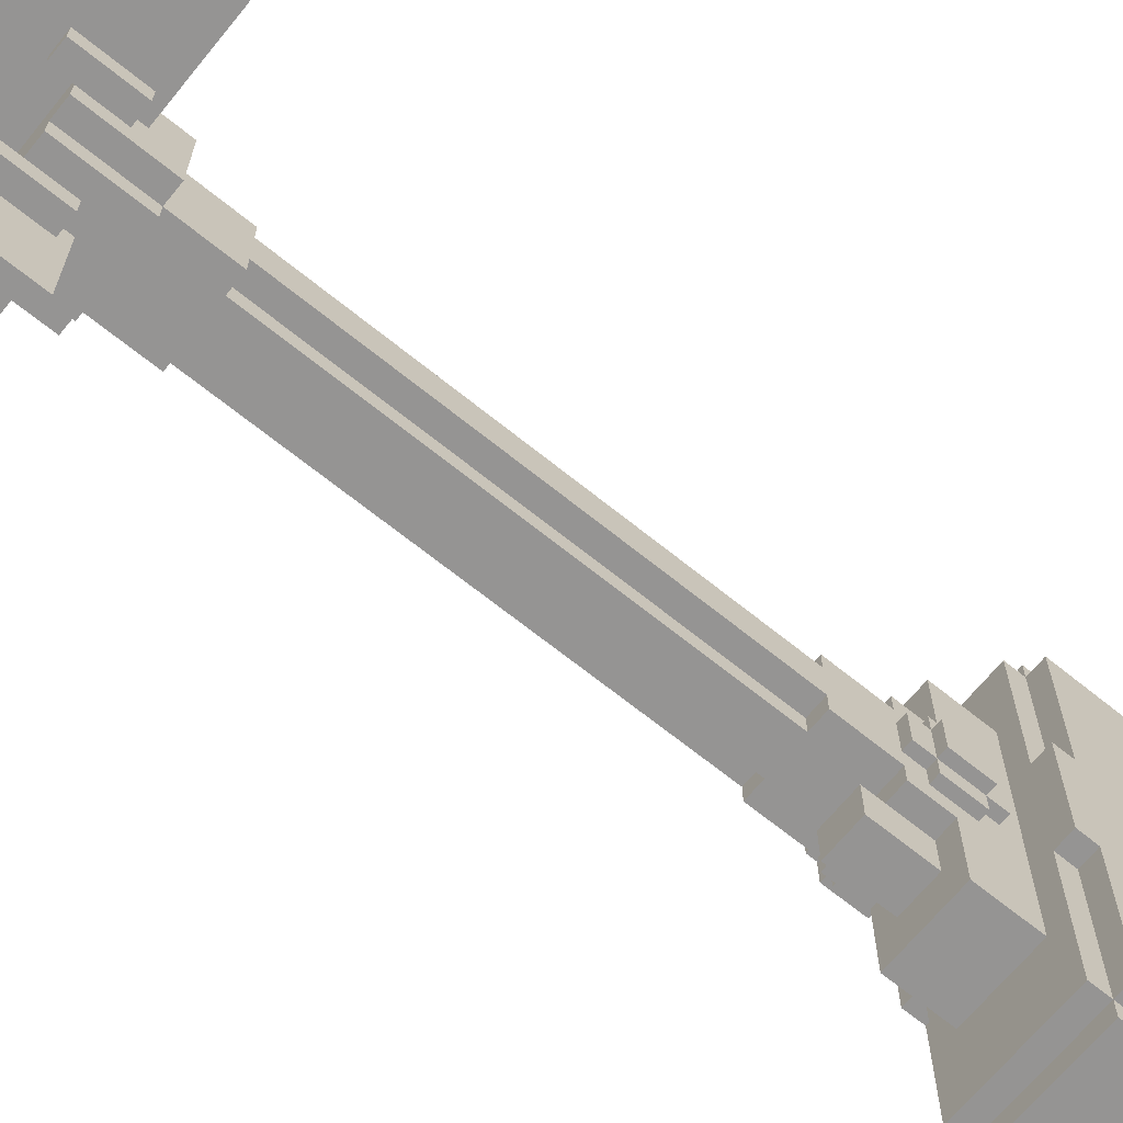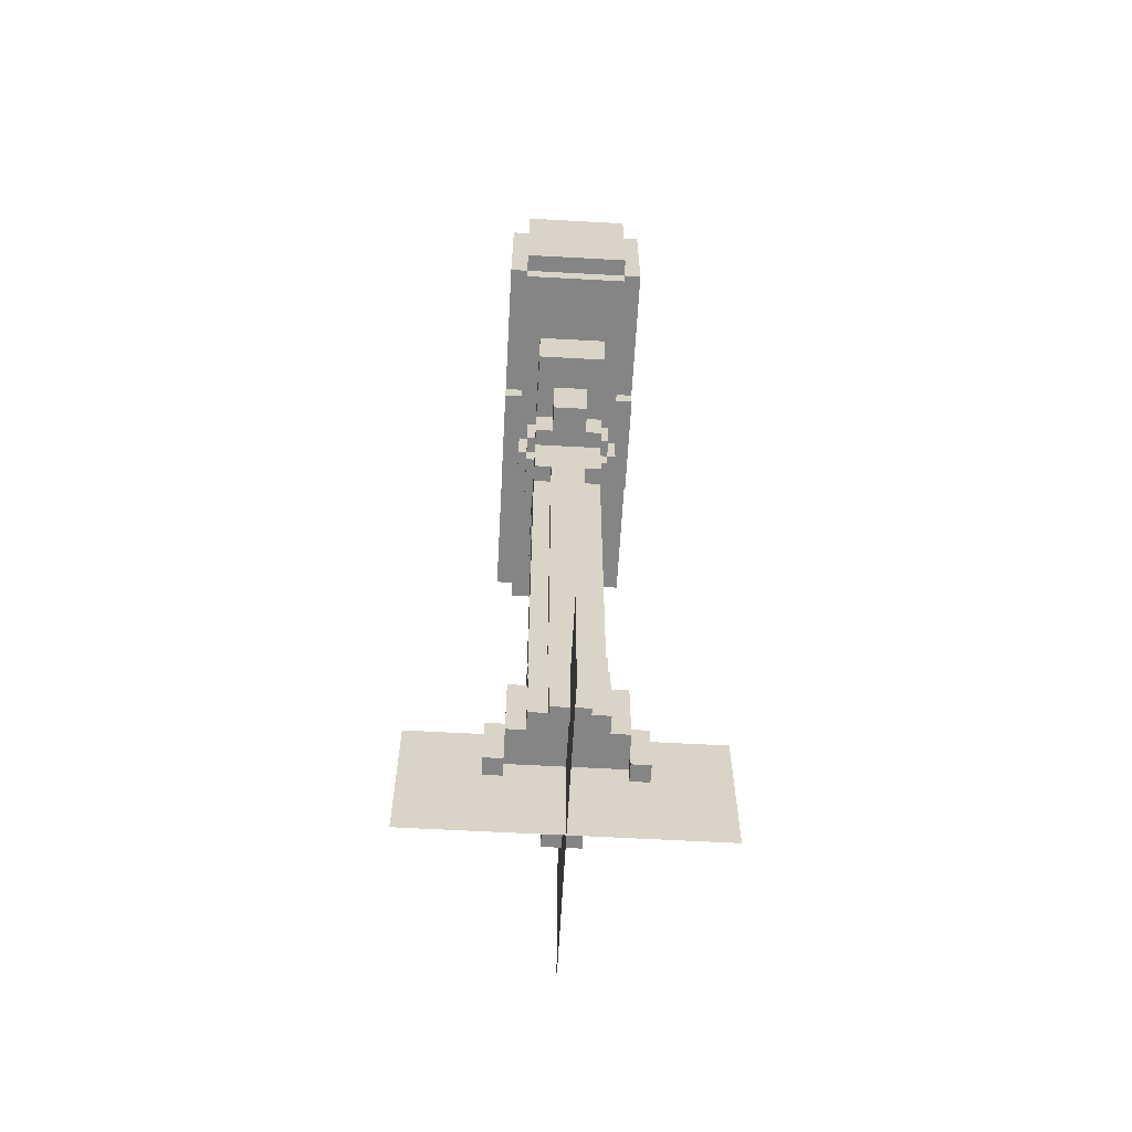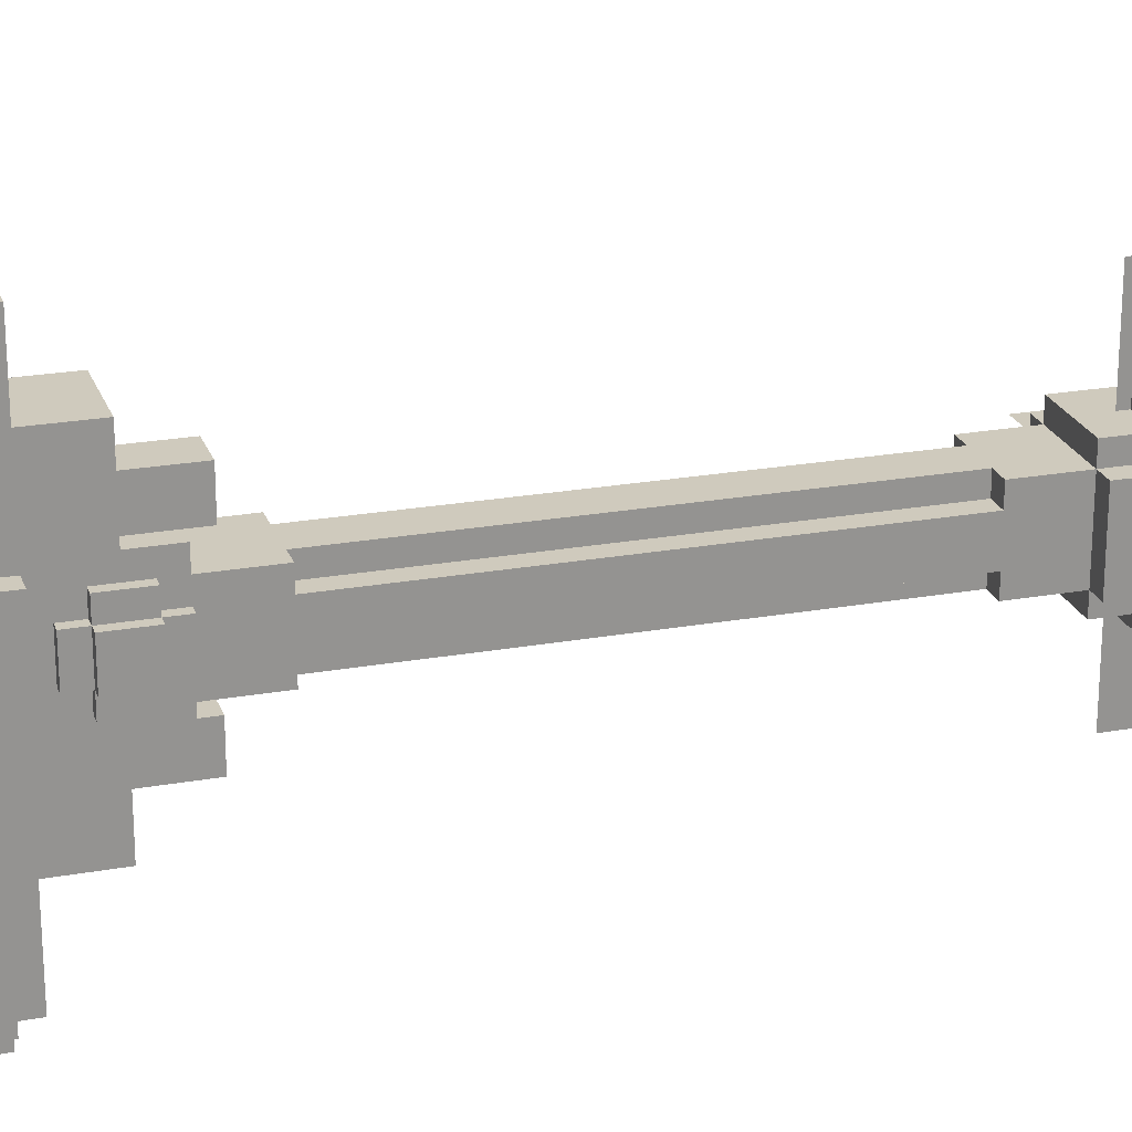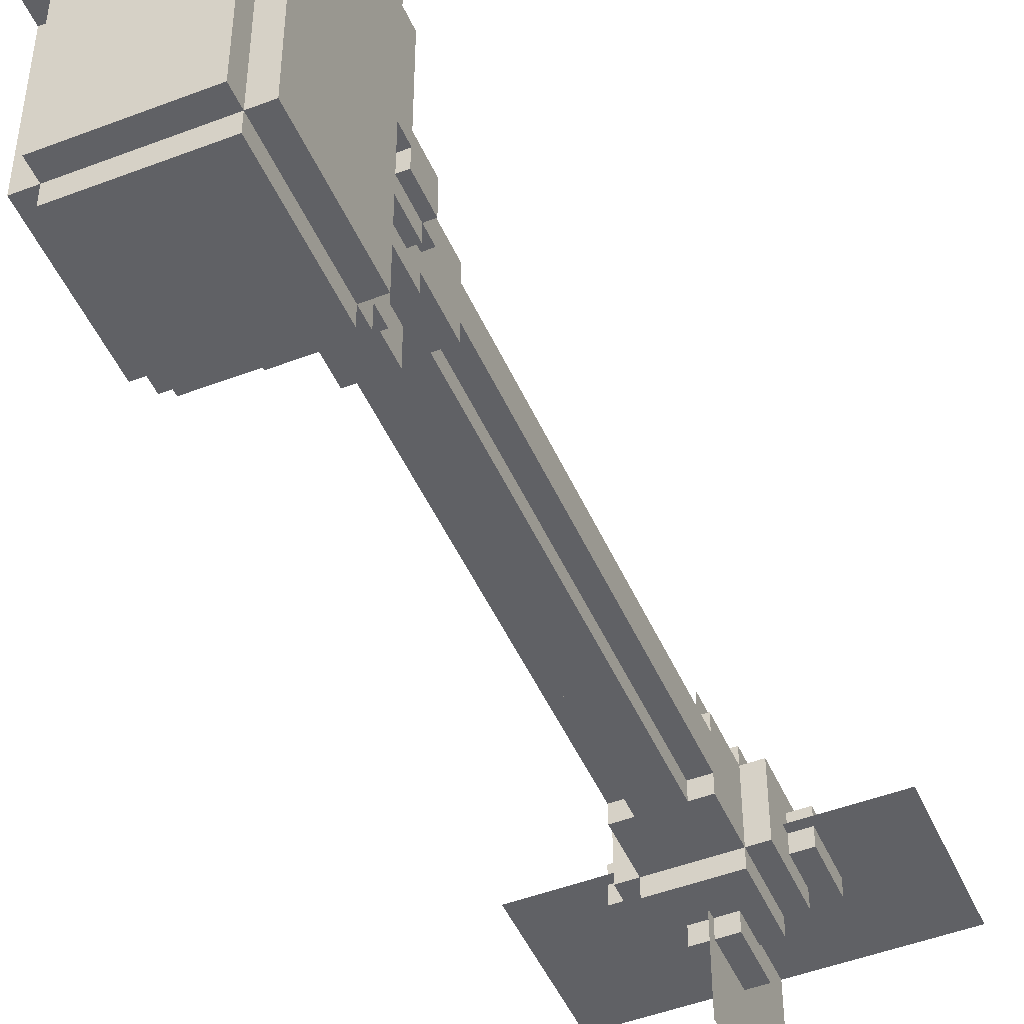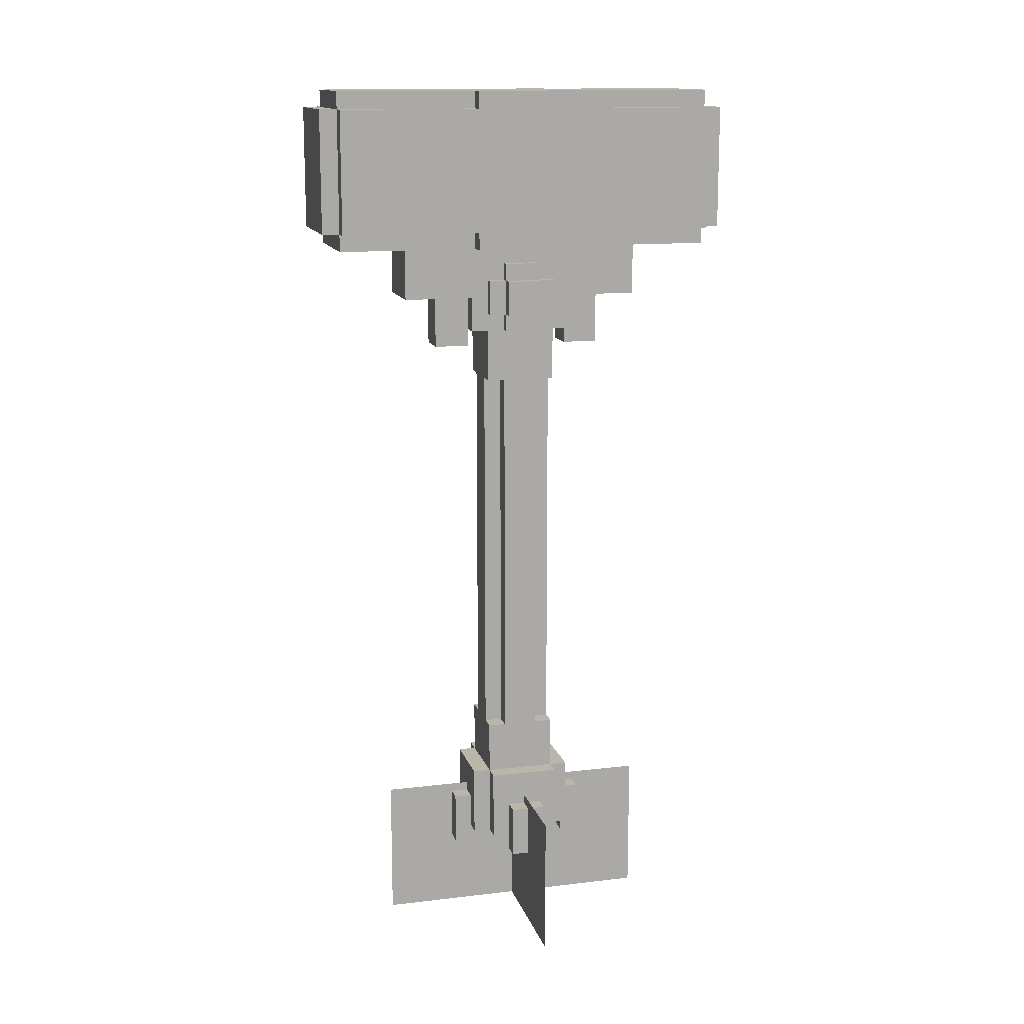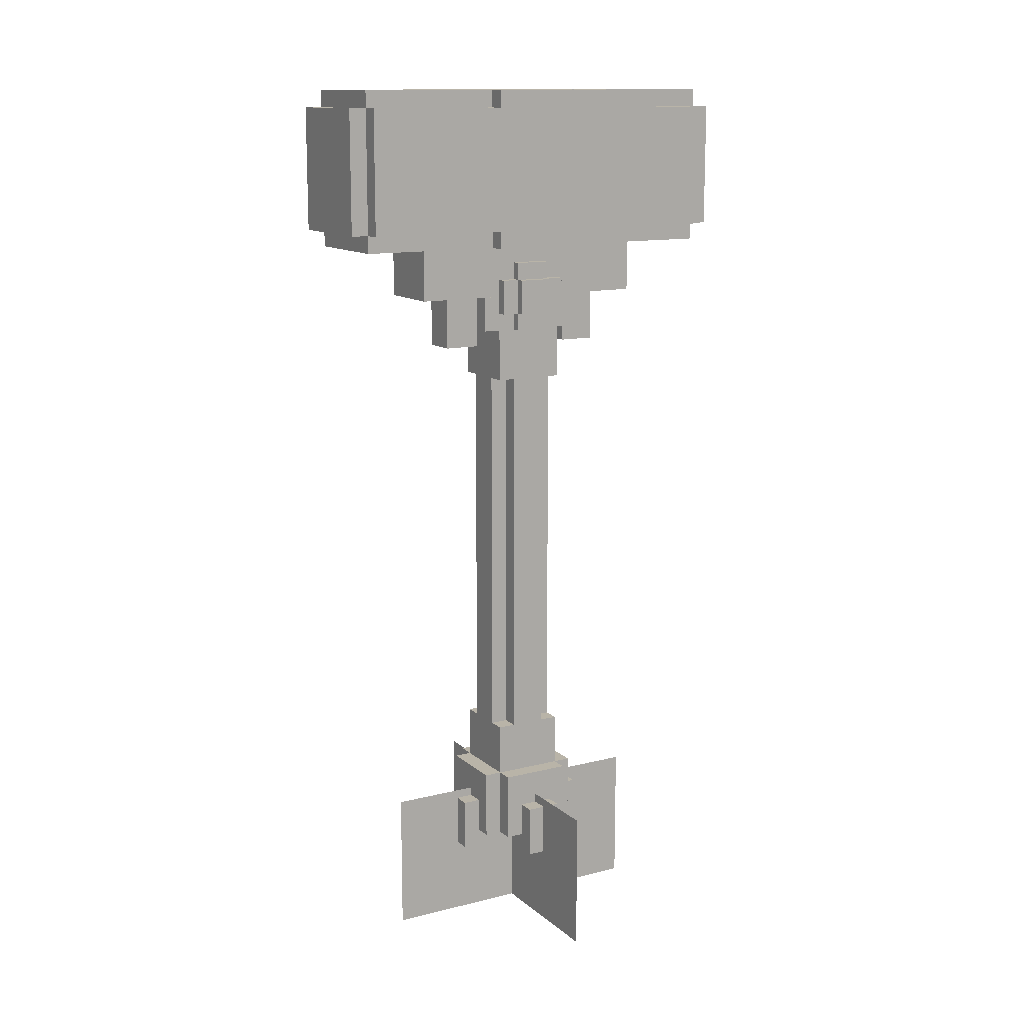
<metadata>
{"format":"obj","ext":"obj","renderer":"f3d","projection":"perspective","resolution":1024,"background":"white","views":[{"elev":-67.2,"azim":50.9,"up":"+Z"},{"elev":-61.7,"azim":-3.2,"up":"+Y"},{"elev":22.9,"azim":-107.0,"up":"+Z"},{"elev":-48.1,"azim":-156.8,"up":"+Z"},{"elev":13.9,"azim":75.2,"up":"+Y"},{"elev":13.1,"azim":-119.7,"up":"+Y"}]}
</metadata>
<code>
v -0.07575 0.6 0.1493
v -0.07575 0.6 -0.1507
v -0.07575 -0.525 -0.1507
v -0.07575 -0.525 0.1493
v 0.07425 0.6 -0.1507
v 0.07425 0.6 0.1493
v 0.07425 -0.525 0.1493
v 0.07425 -0.525 -0.1507
v -0.1507 0.6 0.07426
v -0.1507 0.6 -0.07574
v -0.1507 -0.525 -0.07574
v -0.1507 -0.525 0.07426
v 0.1493 0.6 -0.07574
v 0.1493 0.6 0.07426
v 0.1493 -0.525 0.07426
v 0.1493 -0.525 -0.07574
v 0.2993 1.8 -0.8257
v 0.2993 1.8 -0.2257
v -0.3007 1.8 -0.2257
v -0.3007 1.8 -0.8257
v 0.2993 2.325 -0.2257
v 0.2993 2.325 -0.8257
v -0.3007 2.325 -0.8257
v -0.3007 2.325 -0.2257
v 0.2243 1.725 -0.8257
v 0.2243 1.725 -0.2257
v -0.2257 1.725 -0.2257
v -0.2257 1.725 -0.8257
v 0.2243 2.4 -0.2257
v 0.2243 2.4 -0.8257
v -0.2257 2.4 -0.8257
v -0.2257 2.4 -0.2257
v 0.2993 1.725 -0.2257
v 0.2993 1.725 0.2243
v -0.3007 1.725 0.2243
v -0.3007 1.725 -0.2257
v 0.2993 2.4 0.2243
v 0.2993 2.4 -0.2257
v -0.3007 2.4 -0.2257
v -0.3007 2.4 0.2243
v 0.1493 1.125 -0.1507
v 0.1493 1.125 0.1493
v -0.1507 1.125 0.1493
v -0.1507 1.125 -0.1507
v -0.1507 1.35 0.1493
v -0.1507 1.35 -0.1507
v 0.1493 1.35 -0.1507
v 0.1493 1.35 0.1493
v 0.2243 1.8 -0.9007
v 0.2243 1.8 -0.2257
v -0.2257 1.8 -0.2257
v -0.2257 1.8 -0.9007
v 0.2243 2.325 -0.2257
v 0.2243 2.325 -0.9007
v -0.2257 2.325 -0.9007
v -0.2257 2.325 -0.2257
v 0.1493 1.35 -0.2257
v 0.1493 1.35 0.2243
v -0.1507 1.35 0.2243
v -0.1507 1.35 -0.2257
v -0.1507 1.5 0.2243
v -0.1507 1.5 -0.2257
v 0.1493 1.5 -0.2257
v 0.1493 1.5 0.2243
v 0.07425 1.275 -0.3757
v 0.07425 1.275 -0.2257
v -0.07575 1.275 -0.2257
v -0.07575 1.275 -0.3757
v -0.07575 1.5 -0.2257
v -0.07575 1.5 -0.3757
v 0.07425 1.5 -0.3757
v 0.07425 1.5 -0.2257
v 0.07425 1.275 0.2243
v 0.07425 1.275 0.3743
v -0.07575 1.275 0.3743
v -0.07575 1.275 0.2243
v -0.07575 1.5 0.3743
v -0.07575 1.5 0.2243
v 0.07425 1.5 0.2243
v 0.07425 1.5 0.3743
v 0.1493 1.5 -0.5257
v 0.1493 1.5 -0.000744
v -0.1507 1.5 -0.000744
v -0.1507 1.5 -0.5257
v -0.1507 1.725 -0.000744
v -0.1507 1.725 -0.5257
v 0.1493 1.725 -0.5257
v 0.1493 1.725 -0.000744
v 0.2243 1.425 -0.07574
v 0.2243 1.425 0.07426
v -0.2257 1.425 0.07426
v -0.2257 1.425 -0.07574
v 0.2243 1.575 0.07426
v 0.2243 1.575 -0.07574
v -0.2257 1.575 -0.07574
v -0.2257 1.575 0.07426
v 0.1868 1.35 -0.07574
v 0.1868 1.35 0.07426
v -0.1882 1.35 0.07426
v -0.1882 1.35 -0.07574
v 0.1868 1.65 0.07426
v 0.1868 1.65 -0.07574
v -0.1882 1.65 -0.07574
v -0.1882 1.65 0.07426
v 0.1868 1.425 -0.1507
v 0.1868 1.425 0.1493
v -0.1882 1.425 0.1493
v -0.1882 1.425 -0.1507
v 0.1868 1.575 0.1493
v 0.1868 1.575 -0.1507
v -0.1882 1.575 -0.1507
v -0.1882 1.575 0.1493
v -0.1507 1.125 0.07426
v -0.1507 1.125 -0.07574
v 0.1493 1.125 -0.07574
v 0.1493 1.125 0.07426
v -0.07575 1.125 0.1493
v -0.07575 1.125 -0.1507
v 0.07425 1.125 -0.1507
v 0.07425 1.125 0.1493
v 0.1493 -0.525 0.1493
v 0.1493 -0.525 -0.1507
v -0.1507 -0.525 -0.1507
v -0.1507 -0.525 0.1493
v -0.1507 -0.75 -0.1507
v -0.1507 -0.75 0.1493
v 0.1493 -0.75 0.1493
v 0.1493 -0.75 -0.1507
v 0.1493 -1.05 -0.2257
v 0.1493 -1.05 0.2243
v -0.1507 -1.05 0.2243
v -0.1507 -1.05 -0.2257
v 0.1493 -0.75 0.2243
v 0.1493 -0.75 -0.2257
v -0.1507 -0.75 -0.2257
v -0.1507 -0.75 0.2243
v 0.2243 -1.05 -0.1507
v 0.2243 -1.05 0.1493
v -0.2257 -1.05 0.1493
v -0.2257 -1.05 -0.1507
v 0.2243 -0.75 0.1493
v 0.2243 -0.75 -0.1507
v -0.2257 -0.75 -0.1507
v -0.2257 -0.75 0.1493
v -0.2257 -1.125 -0.07574
v -0.2257 -1.125 0.07426
v -0.3007 -1.125 0.07426
v -0.3007 -1.125 -0.07574
v -0.2257 -0.9 0.07426
v -0.2257 -0.9 -0.07574
v -0.3007 -0.9 -0.07574
v -0.3007 -0.9 0.07426
v 0.2993 -1.125 -0.07574
v 0.2993 -1.125 0.07426
v 0.2243 -1.125 0.07426
v 0.2243 -1.125 -0.07574
v 0.2993 -0.9 0.07426
v 0.2993 -0.9 -0.07574
v 0.2243 -0.9 -0.07574
v 0.2243 -0.9 0.07426
v 0.07425 -1.125 0.2243
v 0.07425 -1.125 0.2993
v -0.07575 -1.125 0.2993
v -0.07575 -1.125 0.2243
v 0.07425 -0.9 0.2993
v 0.07425 -0.9 0.2243
v -0.07575 -0.9 0.2243
v -0.07575 -0.9 0.2993
v 0.07425 -1.125 -0.3007
v 0.07425 -1.125 -0.2257
v -0.07575 -1.125 -0.2257
v -0.07575 -1.125 -0.3007
v 0.07425 -0.9 -0.2257
v 0.07425 -0.9 -0.3007
v -0.07575 -0.9 -0.3007
v -0.07575 -0.9 -0.2257
v 0.5993 -0.8625 0.000756
v -0.6007 -0.8625 0.000756
v -0.6007 -1.463 0.000756
v 0.5993 -1.463 0.000756
v -0.6007 -0.8625 -0.000744
v 0.5993 -0.8625 -0.000744
v 0.5993 -1.463 -0.000744
v -0.6007 -1.463 -0.000744
v -0.0007509 -0.8625 0.5993
v -0.0007509 -0.8625 -0.6007
v -0.0007509 -1.462 -0.6007
v -0.0007509 -1.462 0.5993
v 0.0007491 -0.8625 -0.6007
v 0.0007491 -0.8625 0.5993
v 0.0007491 -1.462 0.5993
v 0.0007491 -1.462 -0.6007
v 0.2243 1.725 0.2243
v 0.2243 1.725 0.8243
v -0.2257 1.725 0.8243
v -0.2257 1.725 0.2243
v 0.2243 2.4 0.8243
v 0.2243 2.4 0.2243
v -0.2257 2.4 0.2243
v -0.2257 2.4 0.8243
v 0.2993 1.8 0.2243
v 0.2993 1.8 0.8243
v -0.3007 1.8 0.8243
v -0.3007 1.8 0.2243
v 0.2993 2.325 0.8243
v 0.2993 2.325 0.2243
v -0.3007 2.325 0.2243
v -0.3007 2.325 0.8243
v 0.2243 1.8 0.2243
v 0.2243 1.8 0.8993
v -0.2257 1.8 0.8993
v -0.2257 1.8 0.2243
v 0.2243 2.325 0.8993
v 0.2243 2.325 0.2243
v -0.2257 2.325 0.2243
v -0.2257 2.325 0.8993
v 0.1493 1.5 0.5243
v -0.1507 1.5 0.5243
v -0.1507 1.725 0.5243
v 0.1493 1.725 0.5243
o Mjolnir.obj
f 1 2 4
f 2 3 4
f 5 6 8
f 6 7 8
f 6 1 7
f 1 4 7
f 2 5 3
f 5 8 3
f 9 10 12
f 10 11 12
f 13 14 16
f 14 15 16
f 14 9 15
f 9 12 15
f 10 13 11
f 13 16 11
f 17 18 20
f 18 19 20
f 21 22 24
f 22 23 24
f 24 23 19
f 23 20 19
f 22 21 17
f 21 18 17
f 23 22 20
f 22 17 20
f 25 26 28
f 26 27 28
f 29 30 32
f 30 31 32
f 32 31 27
f 31 28 27
f 30 29 25
f 29 26 25
f 31 30 28
f 30 25 28
f 33 34 36
f 34 35 36
f 37 38 40
f 38 39 40
f 40 39 35
f 39 36 35
f 38 37 33
f 37 34 33
f 37 40 34
f 40 35 34
f 39 38 36
f 38 33 36
f 41 42 44
f 42 43 44
f 45 46 43
f 46 44 43
f 47 48 41
f 48 42 41
f 48 45 42
f 45 43 42
f 46 47 44
f 47 41 44
f 49 50 52
f 50 51 52
f 53 54 56
f 54 55 56
f 56 55 51
f 55 52 51
f 54 53 49
f 53 50 49
f 53 56 50
f 56 51 50
f 55 54 52
f 54 49 52
f 57 58 60
f 58 59 60
f 61 62 59
f 62 60 59
f 63 64 57
f 64 58 57
f 64 61 58
f 61 59 58
f 62 63 60
f 63 57 60
f 65 66 68
f 66 67 68
f 69 70 67
f 70 68 67
f 71 72 65
f 72 66 65
f 72 69 66
f 69 67 66
f 70 71 68
f 71 65 68
f 73 74 76
f 74 75 76
f 77 78 75
f 78 76 75
f 79 80 73
f 80 74 73
f 80 77 74
f 77 75 74
f 78 79 76
f 79 73 76
f 81 82 84
f 82 83 84
f 85 86 83
f 86 84 83
f 87 88 81
f 88 82 81
f 86 87 84
f 87 81 84
f 89 90 92
f 90 91 92
f 93 94 96
f 94 95 96
f 96 95 91
f 95 92 91
f 94 93 89
f 93 90 89
f 93 96 90
f 96 91 90
f 95 94 92
f 94 89 92
f 97 98 100
f 98 99 100
f 101 102 104
f 102 103 104
f 104 103 99
f 103 100 99
f 102 101 97
f 101 98 97
f 101 104 98
f 104 99 98
f 103 102 100
f 102 97 100
f 105 106 108
f 106 107 108
f 109 110 112
f 110 111 112
f 112 111 107
f 111 108 107
f 110 109 105
f 109 106 105
f 109 112 106
f 112 107 106
f 111 110 108
f 110 105 108
f 113 114 9
f 114 10 9
f 115 116 13
f 116 14 13
f 116 113 14
f 113 9 14
f 114 115 10
f 115 13 10
f 117 118 1
f 118 2 1
f 119 120 5
f 120 6 5
f 120 117 6
f 117 1 6
f 118 119 2
f 119 5 2
f 121 122 124
f 122 123 124
f 124 123 126
f 123 125 126
f 122 121 128
f 121 127 128
f 121 124 127
f 124 126 127
f 123 122 125
f 122 128 125
f 129 130 132
f 130 131 132
f 133 134 136
f 134 135 136
f 136 135 131
f 135 132 131
f 134 133 129
f 133 130 129
f 133 136 130
f 136 131 130
f 135 134 132
f 134 129 132
f 137 138 140
f 138 139 140
f 141 142 144
f 142 143 144
f 144 143 139
f 143 140 139
f 142 141 137
f 141 138 137
f 141 144 138
f 144 139 138
f 143 142 140
f 142 137 140
f 145 146 148
f 146 147 148
f 149 150 152
f 150 151 152
f 152 151 147
f 151 148 147
f 150 149 145
f 149 146 145
f 149 152 146
f 152 147 146
f 151 150 148
f 150 145 148
f 153 154 156
f 154 155 156
f 157 158 160
f 158 159 160
f 160 159 155
f 159 156 155
f 158 157 153
f 157 154 153
f 157 160 154
f 160 155 154
f 159 158 156
f 158 153 156
f 161 162 164
f 162 163 164
f 165 166 168
f 166 167 168
f 168 167 163
f 167 164 163
f 166 165 161
f 165 162 161
f 165 168 162
f 168 163 162
f 167 166 164
f 166 161 164
f 169 170 172
f 170 171 172
f 173 174 176
f 174 175 176
f 176 175 171
f 175 172 171
f 174 173 169
f 173 170 169
f 173 176 170
f 176 171 170
f 175 174 172
f 174 169 172
f 177 178 180
f 178 179 180
f 181 182 184
f 182 183 184
f 185 186 188
f 186 187 188
f 189 190 192
f 190 191 192
f 193 194 196
f 194 195 196
f 197 198 200
f 198 199 200
f 200 199 195
f 199 196 195
f 198 197 193
f 197 194 193
f 197 200 194
f 200 195 194
f 201 202 204
f 202 203 204
f 205 206 208
f 206 207 208
f 208 207 203
f 207 204 203
f 206 205 201
f 205 202 201
f 205 208 202
f 208 203 202
f 209 210 212
f 210 211 212
f 213 214 216
f 214 215 216
f 216 215 211
f 215 212 211
f 214 213 209
f 213 210 209
f 213 216 210
f 216 211 210
f 215 214 212
f 214 209 212
f 82 217 83
f 217 218 83
f 219 85 218
f 85 83 218
f 88 220 82
f 220 217 82
f 220 219 217
f 219 218 217

</code>
